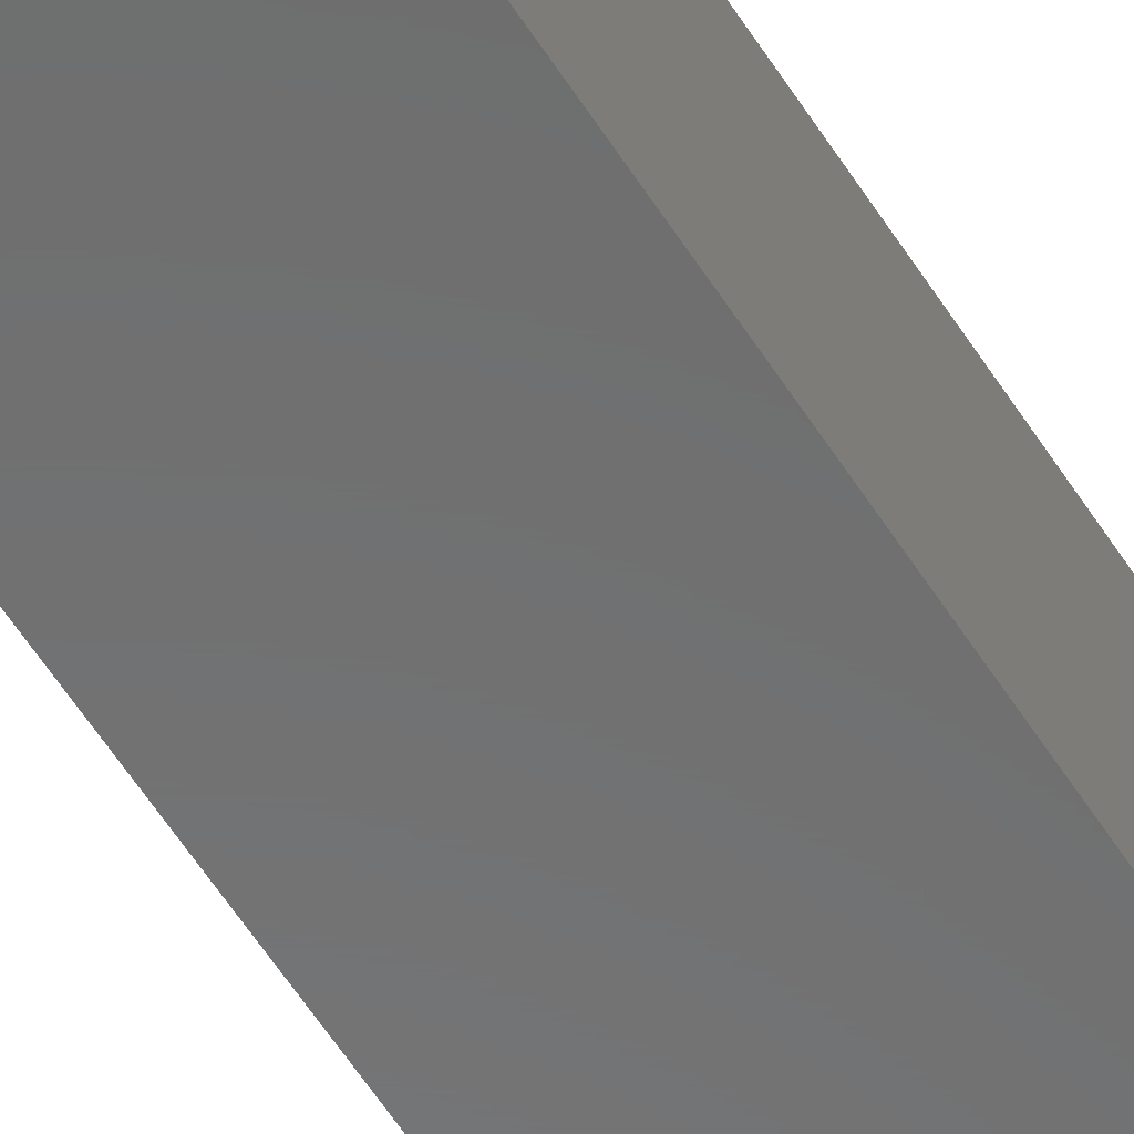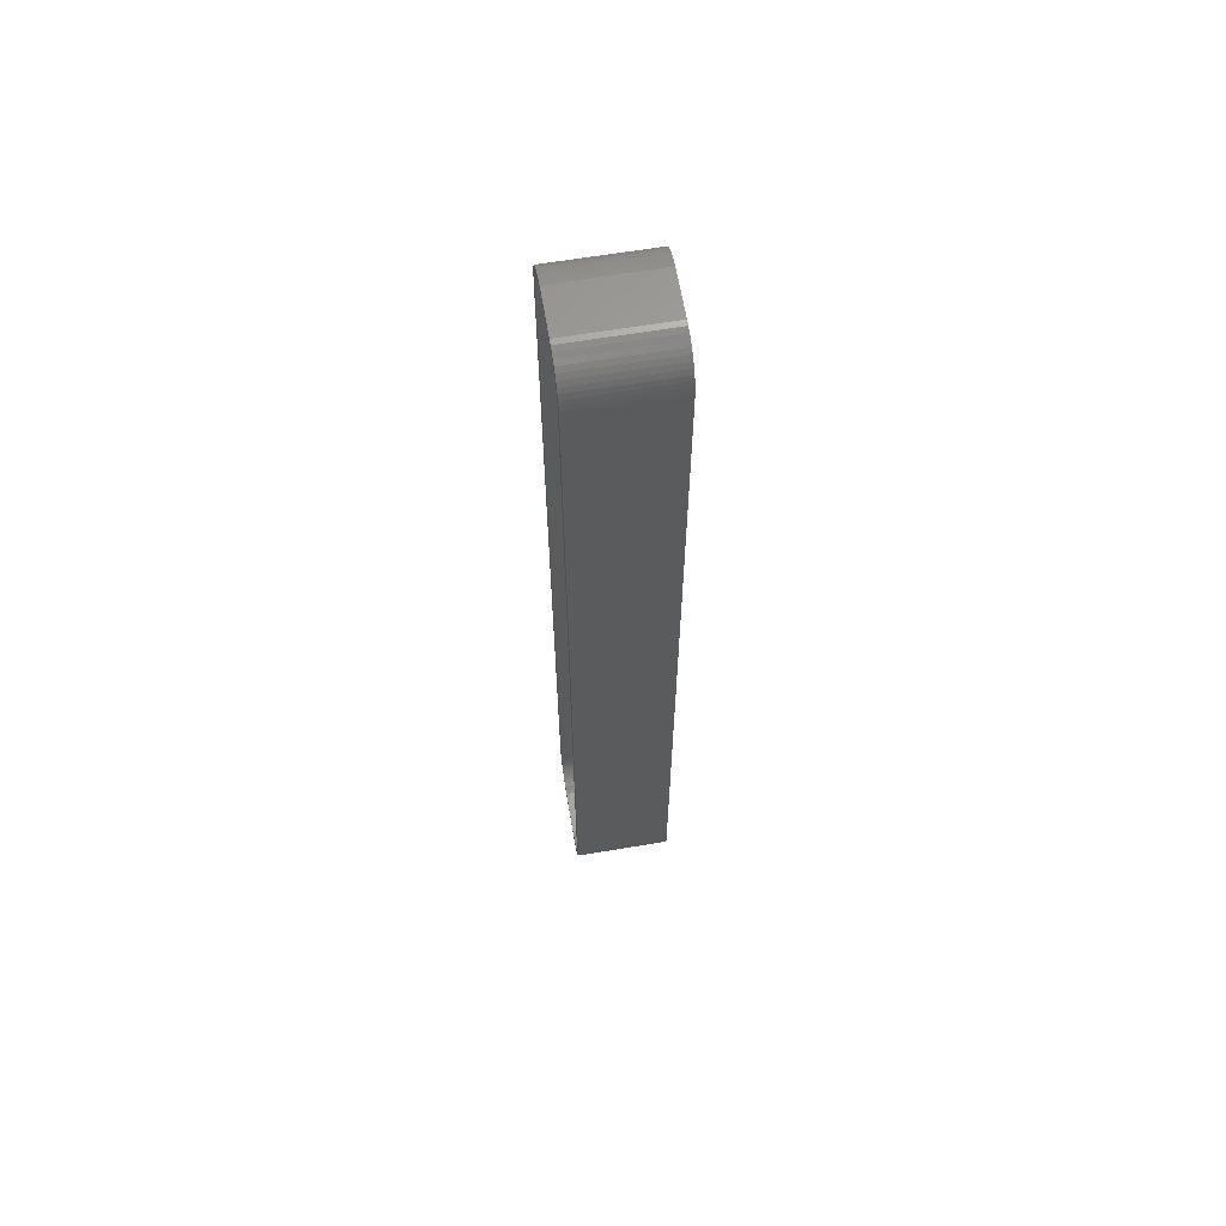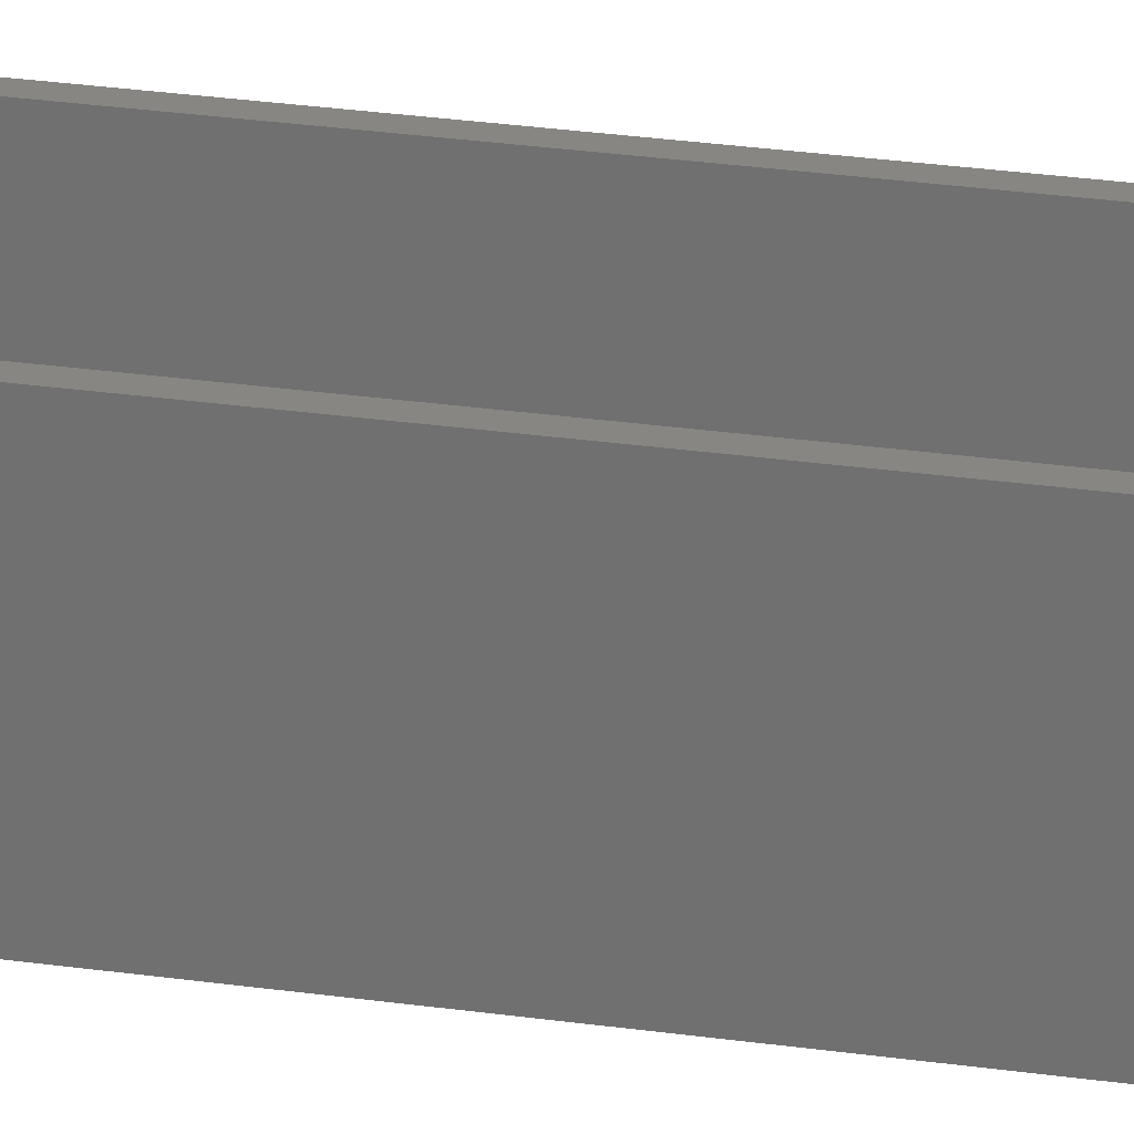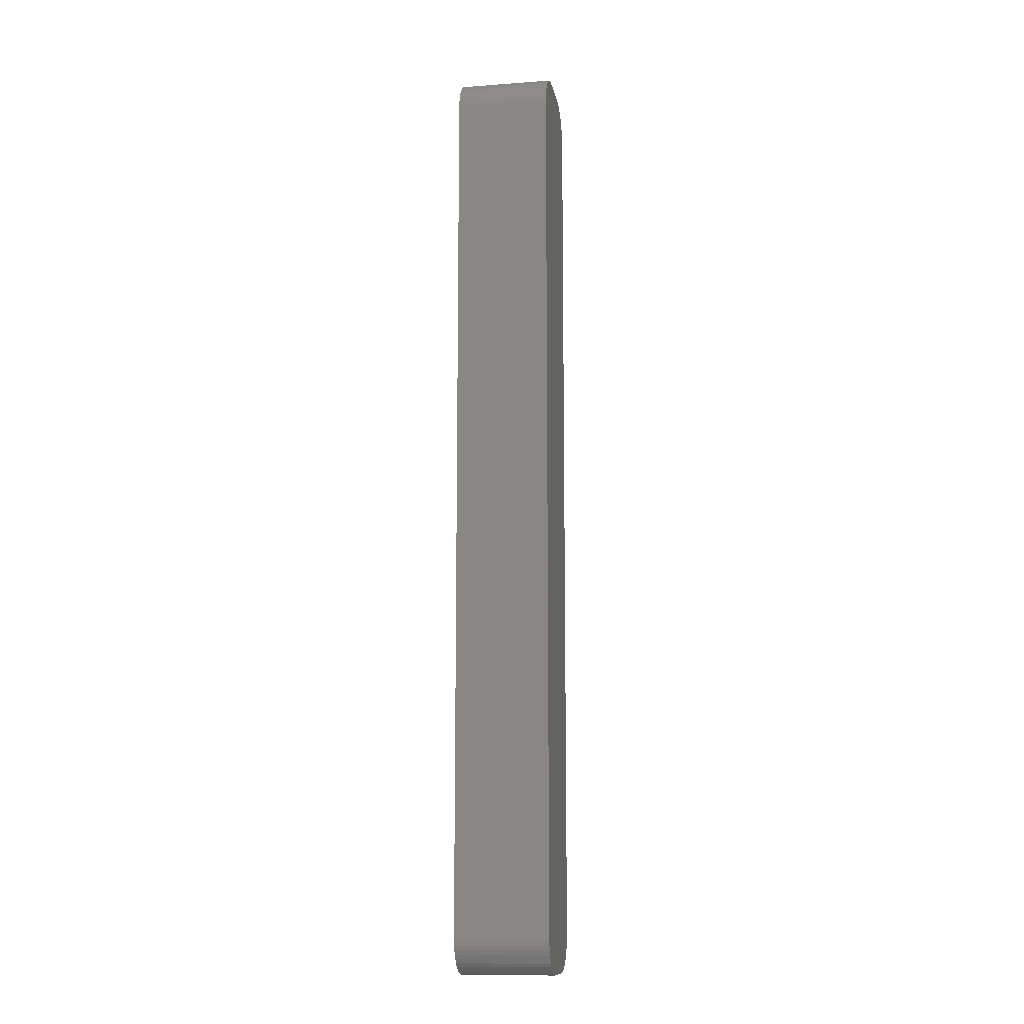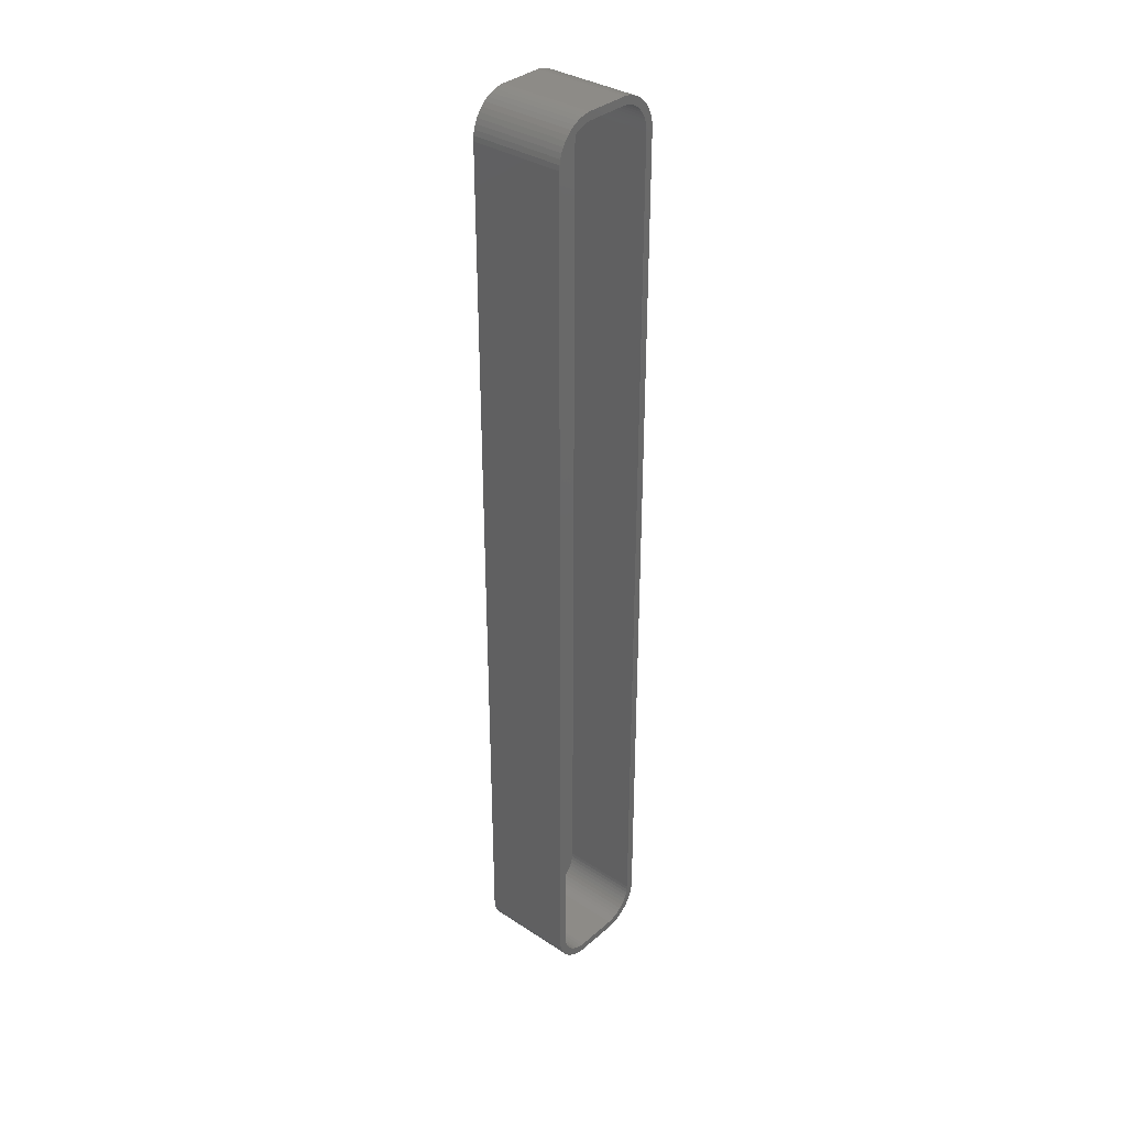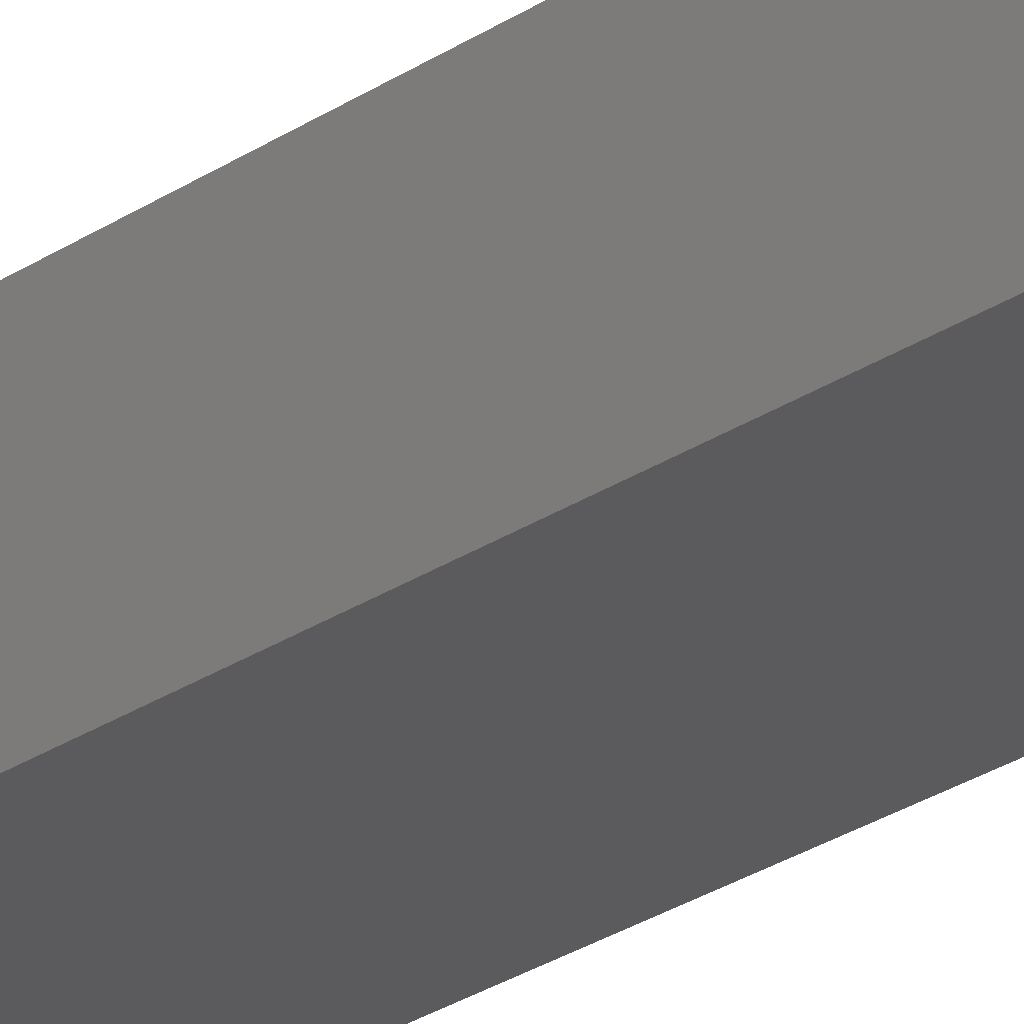
<metadata>
{"format":"stl","ext":"stl","renderer":"f3d","projection":"perspective","resolution":1024,"background":"white","views":[{"elev":-58.3,"azim":32.1,"up":"+Z"},{"elev":63.4,"azim":80.4,"up":"+Y"},{"elev":23.7,"azim":104.2,"up":"+Z"},{"elev":-11.5,"azim":100.1,"up":"+Y"},{"elev":34.6,"azim":-48.8,"up":"+Y"},{"elev":-27.1,"azim":-44.0,"up":"+Z"}]}
</metadata>
<code>
# stl→obj: 208 verts, 412 faces
v 3.437 59.91 0
v 2.814 59.99 12
v 3.437 59.91 12
v 2.814 59.99 0
v 6.5 55 12
v 7.5 55 12
v 7.461 55.63 12
v 7.5 -55 12
v 6.468 55.5 12
v 7.343 56.24 12
v 6.5 -55 12
v 6.374 55.99 12
v 7.149 56.84 12
v 7.461 -55.63 12
v 6.219 56.47 12
v 6.882 57.41 12
v 6.468 -55.5 12
v 6.005 56.93 12
v 6.545 57.94 12
v 7.343 -56.24 12
v 6.374 -55.99 12
v 5.736 57.35 12
v 6.145 58.42 12
v 5.416 57.74 12
v 5.687 58.85 12
v 5.05 58.08 12
v 5.179 59.22 12
v 4.643 58.38 12
v 4.629 59.52 12
v 4.203 58.62 12
v 4.045 59.76 12
v 3.736 58.8 12
v 3.25 58.93 12
v 2.751 58.99 12
v -2.751 58.99 12
v -2.814 59.99 12
v -3.25 58.93 12
v -3.437 59.91 12
v -3.736 58.8 12
v -4.045 59.76 12
v -4.203 58.62 12
v -4.629 59.52 12
v -4.643 58.38 12
v -5.179 59.22 12
v -5.05 58.08 12
v -5.687 58.85 12
v -5.416 57.74 12
v -6.145 58.42 12
v -5.736 57.35 12
v -6.545 57.94 12
v -6.005 56.93 12
v -6.882 57.41 12
v -6.219 56.47 12
v -7.343 56.24 12
v -6.374 55.99 12
v -7.149 56.84 12
v 7.149 -56.84 12
v 6.219 -56.47 12
v 6.882 -57.41 12
v 6.005 -56.93 12
v 6.545 -57.94 12
v 5.736 -57.35 12
v 6.145 -58.42 12
v 5.416 -57.74 12
v 5.687 -58.85 12
v 5.05 -58.08 12
v 5.179 -59.22 12
v 4.643 -58.38 12
v 4.629 -59.52 12
v 4.203 -58.62 12
v 4.045 -59.76 12
v 3.736 -58.8 12
v 3.437 -59.91 12
v 3.25 -58.93 12
v 2.814 -59.99 12
v 2.751 -58.99 12
v -2.751 -58.99 12
v -2.814 -59.99 12
v -3.25 -58.93 12
v -3.437 -59.91 12
v -3.736 -58.8 12
v -4.045 -59.76 12
v -4.203 -58.62 12
v -4.629 -59.52 12
v -4.643 -58.38 12
v -5.179 -59.22 12
v -5.05 -58.08 12
v -5.687 -58.85 12
v -5.416 -57.74 12
v -6.145 -58.42 12
v -5.736 -57.35 12
v -6.545 -57.94 12
v -6.005 -56.93 12
v -6.882 -57.41 12
v -6.219 -56.47 12
v -7.149 -56.84 12
v -6.374 -55.99 12
v -7.343 -56.24 12
v -6.468 -55.5 12
v -7.461 -55.63 12
v -6.5 -55 12
v -6.5 55 12
v -7.5 55 12
v -6.468 55.5 12
v -7.5 -55 12
v -7.461 55.63 12
v -4.629 59.52 0
v -5.179 59.22 0
v 7.461 55.63 0
v 7.5 55 0
v 2.814 -59.99 0
v 7.5 -55 0
v 7.461 -55.63 0
v -7.5 -55 0
v 7.343 -56.24 0
v -7.5 55 0
v 7.149 -56.84 0
v 6.882 -57.41 0
v 6.545 -57.94 0
v 7.343 56.24 0
v 6.145 -58.42 0
v 7.149 56.84 0
v 5.687 -58.85 0
v 6.882 57.41 0
v 5.179 -59.22 0
v 6.545 57.94 0
v 4.629 -59.52 0
v 6.145 58.42 0
v 4.045 -59.76 0
v 5.687 58.85 0
v 3.437 -59.91 0
v 5.179 59.22 0
v 4.629 59.52 0
v -2.814 -59.99 0
v 4.045 59.76 0
v -3.437 -59.91 0
v -4.045 -59.76 0
v -2.814 59.99 0
v -4.629 -59.52 0
v -3.437 59.91 0
v -5.179 -59.22 0
v -4.045 59.76 0
v -5.687 -58.85 0
v -6.145 -58.42 0
v -6.545 -57.94 0
v -5.687 58.85 0
v -6.882 -57.41 0
v -6.145 58.42 0
v -7.149 -56.84 0
v -6.545 57.94 0
v -7.343 -56.24 0
v -6.882 57.41 0
v -7.461 -55.63 0
v -7.149 56.84 0
v -7.343 56.24 0
v -7.461 55.63 0
v 2.751 58.99 2
v 3.25 58.93 2
v 6.219 -56.47 2
v 6.374 -55.99 2
v 6.5 55 2
v 6.468 55.5 2
v -6.5 55 2
v 6.5 -55 2
v 6.374 55.99 2
v -6.5 -55 2
v 6.219 56.47 2
v 2.751 -58.99 2
v 6.005 56.93 2
v 6.468 -55.5 2
v 5.736 57.35 2
v 5.416 57.74 2
v 5.05 58.08 2
v 6.005 -56.93 2
v 4.643 58.38 2
v 5.736 -57.35 2
v 4.203 58.62 2
v 5.416 -57.74 2
v 3.736 58.8 2
v 5.05 -58.08 2
v 4.643 -58.38 2
v 4.203 -58.62 2
v -2.751 58.99 2
v 3.736 -58.8 2
v -3.25 58.93 2
v 3.25 -58.93 2
v -3.736 58.8 2
v -2.751 -58.99 2
v -4.203 58.62 2
v -3.25 -58.93 2
v -4.643 58.38 2
v -3.736 -58.8 2
v -5.05 58.08 2
v -4.203 -58.62 2
v -5.416 57.74 2
v -4.643 -58.38 2
v -5.736 57.35 2
v -5.05 -58.08 2
v -6.005 56.93 2
v -5.416 -57.74 2
v -6.219 56.47 2
v -5.736 -57.35 2
v -6.374 55.99 2
v -6.005 -56.93 2
v -6.468 55.5 2
v -6.219 -56.47 2
v -6.374 -55.99 2
v -6.468 -55.5 2
f 1 2 3
f 2 1 4
f 5 6 7
f 6 5 8
f 9 7 10
f 11 8 5
f 12 10 13
f 8 11 14
f 15 13 16
f 17 14 11
f 18 16 19
f 14 17 20
f 21 20 17
f 7 9 5
f 10 12 9
f 13 15 12
f 22 19 23
f 16 18 15
f 19 22 18
f 24 23 25
f 23 24 22
f 26 25 27
f 25 26 24
f 27 28 26
f 29 28 27
f 29 30 28
f 31 30 29
f 31 32 30
f 3 32 31
f 3 33 32
f 2 33 3
f 2 34 33
f 2 35 34
f 36 35 2
f 36 37 35
f 38 37 36
f 38 39 37
f 40 39 38
f 40 41 39
f 42 41 40
f 42 43 41
f 44 43 42
f 43 44 45
f 46 45 44
f 45 46 47
f 48 47 46
f 47 48 49
f 50 49 48
f 49 50 51
f 52 51 50
f 51 52 53
f 54 55 56
f 53 56 55
f 56 53 52
f 20 21 57
f 58 57 21
f 57 58 59
f 60 59 58
f 59 60 61
f 62 61 60
f 61 62 63
f 64 63 62
f 63 64 65
f 66 65 64
f 65 66 67
f 68 67 66
f 68 69 67
f 70 69 68
f 70 71 69
f 72 71 70
f 72 73 71
f 74 73 72
f 74 75 73
f 76 75 74
f 77 75 76
f 77 78 75
f 79 78 77
f 79 80 78
f 81 80 79
f 81 82 80
f 83 82 81
f 83 84 82
f 85 84 83
f 86 85 87
f 85 86 84
f 88 87 89
f 87 88 86
f 90 89 91
f 92 91 93
f 89 90 88
f 94 93 95
f 96 95 97
f 98 97 99
f 91 92 90
f 100 99 101
f 102 103 101
f 55 54 104
f 105 101 103
f 106 104 54
f 100 101 105
f 104 106 102
f 93 94 92
f 102 106 103
f 95 96 94
f 97 98 96
f 99 100 98
f 107 44 42
f 44 107 108
f 6 109 7
f 109 6 110
f 111 112 113
f 112 114 110
f 111 113 115
f 116 110 114
f 111 115 117
f 4 110 116
f 111 117 118
f 110 4 109
f 111 118 119
f 109 4 120
f 111 119 121
f 120 4 122
f 111 121 123
f 122 4 124
f 111 123 125
f 124 4 126
f 111 125 127
f 126 4 128
f 111 127 129
f 128 4 130
f 111 129 131
f 130 4 132
f 112 111 114
f 132 4 133
f 114 111 134
f 133 4 135
f 114 134 136
f 135 4 1
f 114 136 137
f 4 116 138
f 114 137 139
f 138 116 140
f 114 139 141
f 140 116 142
f 114 141 143
f 142 116 107
f 114 143 144
f 107 116 108
f 114 144 145
f 108 116 146
f 114 145 147
f 146 116 148
f 114 147 149
f 148 116 150
f 114 149 151
f 150 116 152
f 114 151 153
f 152 116 154
f 154 116 155
f 155 116 156
f 144 92 145
f 92 144 90
f 4 36 2
f 36 4 138
f 142 42 40
f 42 142 107
f 152 50 150
f 50 152 52
f 155 56 154
f 56 155 54
f 19 128 23
f 128 19 126
f 14 112 8
f 112 14 113
f 108 46 44
f 46 108 146
f 150 48 148
f 48 150 50
f 133 31 29
f 31 133 135
f 10 122 13
f 122 10 120
f 8 110 6
f 110 8 112
f 153 105 114
f 105 153 100
f 140 40 38
f 40 140 142
f 138 38 36
f 38 138 140
f 135 3 31
f 3 135 1
f 132 29 27
f 29 132 133
f 128 25 23
f 25 128 130
f 7 120 10
f 120 7 109
f 13 124 16
f 124 13 122
f 16 126 19
f 126 16 124
f 114 103 116
f 103 114 105
f 116 106 156
f 106 116 103
f 130 27 25
f 27 130 132
f 129 69 71
f 69 129 127
f 137 80 82
f 80 137 136
f 61 118 59
f 118 61 119
f 134 75 78
f 75 134 111
f 145 94 147
f 94 145 92
f 147 96 149
f 96 147 94
f 149 98 151
f 98 149 96
f 151 100 153
f 100 151 98
f 144 88 90
f 88 144 143
f 141 84 86
f 84 141 139
f 139 82 84
f 82 139 137
f 146 48 46
f 48 146 148
f 154 52 152
f 52 154 56
f 123 63 65
f 63 123 121
f 63 119 61
f 119 63 121
f 59 117 57
f 117 59 118
f 57 115 20
f 115 57 117
f 111 73 75
f 73 111 131
f 131 71 73
f 71 131 129
f 127 67 69
f 67 127 125
f 143 86 88
f 86 143 141
f 136 78 80
f 78 136 134
f 156 54 155
f 54 156 106
f 20 113 14
f 113 20 115
f 125 65 67
f 65 125 123
f 157 33 34
f 33 157 158
f 159 21 160
f 21 159 58
f 161 9 162
f 9 161 5
f 157 161 162
f 161 163 164
f 157 162 165
f 166 164 163
f 157 165 167
f 168 164 166
f 157 167 169
f 164 168 170
f 157 169 171
f 170 168 160
f 157 171 172
f 160 168 159
f 157 172 173
f 159 168 174
f 157 173 175
f 174 168 176
f 157 175 177
f 176 168 178
f 157 177 179
f 178 168 180
f 157 179 158
f 180 168 181
f 161 157 163
f 181 168 182
f 163 157 183
f 182 168 184
f 163 183 185
f 184 168 186
f 163 185 187
f 168 166 188
f 163 187 189
f 188 166 190
f 163 189 191
f 190 166 192
f 163 191 193
f 192 166 194
f 163 193 195
f 194 166 196
f 163 195 197
f 196 166 198
f 163 197 199
f 198 166 200
f 163 199 201
f 200 166 202
f 163 201 203
f 202 166 204
f 163 203 205
f 204 166 206
f 206 166 207
f 207 166 208
f 189 39 41
f 39 189 187
f 164 5 161
f 5 164 11
f 183 34 35
f 34 183 157
f 187 37 39
f 37 187 185
f 99 166 101
f 166 99 208
f 49 195 47
f 195 49 197
f 185 35 37
f 35 185 183
f 191 41 43
f 41 191 189
f 179 30 32
f 30 179 177
f 177 28 30
f 28 177 175
f 171 24 172
f 24 171 22
f 174 58 159
f 58 174 60
f 170 11 164
f 11 170 17
f 101 163 102
f 163 101 166
f 102 205 104
f 205 102 163
f 104 203 55
f 203 104 205
f 158 32 33
f 32 158 179
f 165 15 167
f 15 165 12
f 169 22 171
f 22 169 18
f 168 77 76
f 77 168 188
f 193 43 45
f 43 193 191
f 195 45 47
f 45 195 193
f 162 12 165
f 12 162 9
f 167 18 169
f 18 167 15
f 190 81 79
f 81 190 192
f 93 206 95
f 206 93 204
f 198 89 87
f 89 198 200
f 55 201 53
f 201 55 203
f 53 199 51
f 199 53 201
f 51 197 49
f 197 51 199
f 175 26 28
f 26 175 173
f 173 24 26
f 24 173 172
f 160 17 170
f 17 160 21
f 176 60 174
f 60 176 62
f 186 76 74
f 76 186 168
f 184 74 72
f 74 184 186
f 188 79 77
f 79 188 190
f 97 208 99
f 208 97 207
f 95 207 97
f 207 95 206
f 182 72 70
f 72 182 184
f 178 62 176
f 62 178 64
f 89 202 91
f 202 89 200
f 91 204 93
f 204 91 202
f 196 87 85
f 87 196 198
f 194 85 83
f 85 194 196
f 181 70 68
f 70 181 182
f 180 68 66
f 68 180 181
f 192 83 81
f 83 192 194
f 178 66 64
f 66 178 180

</code>
